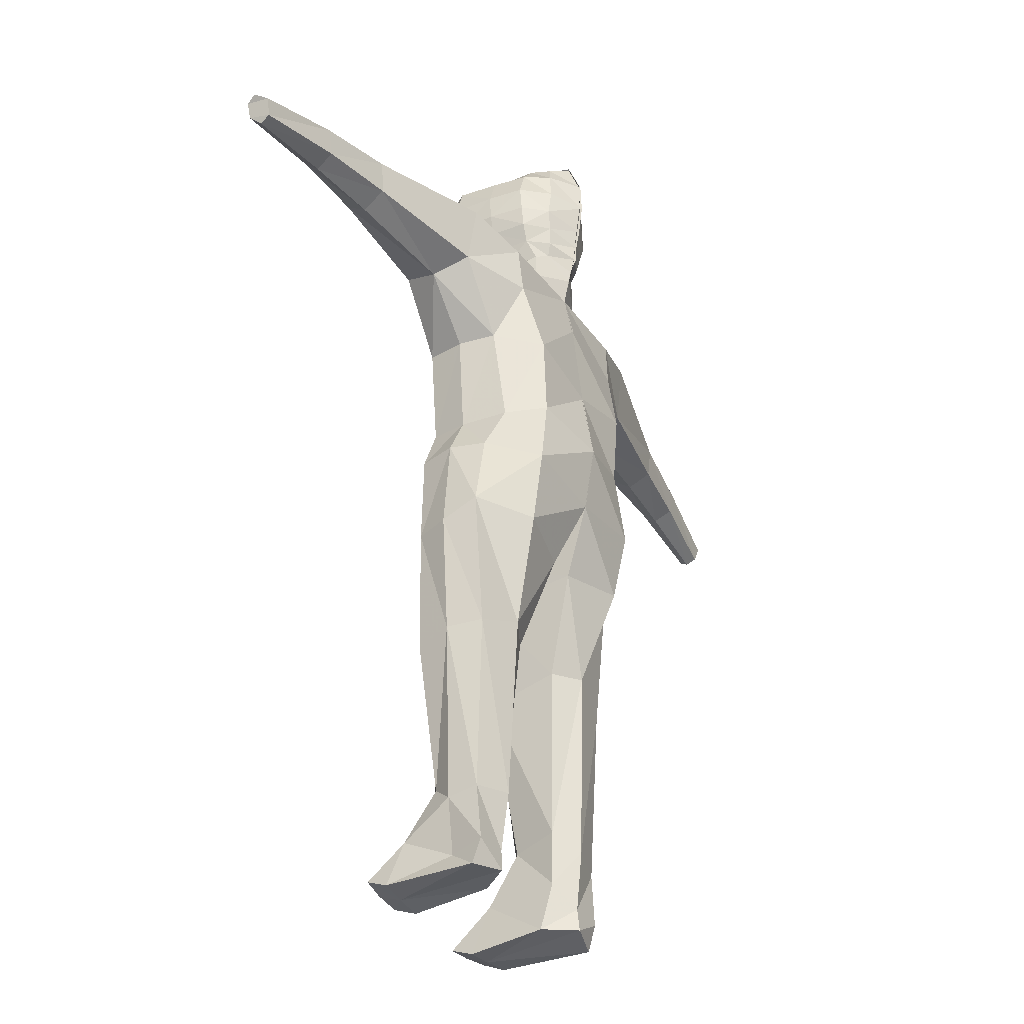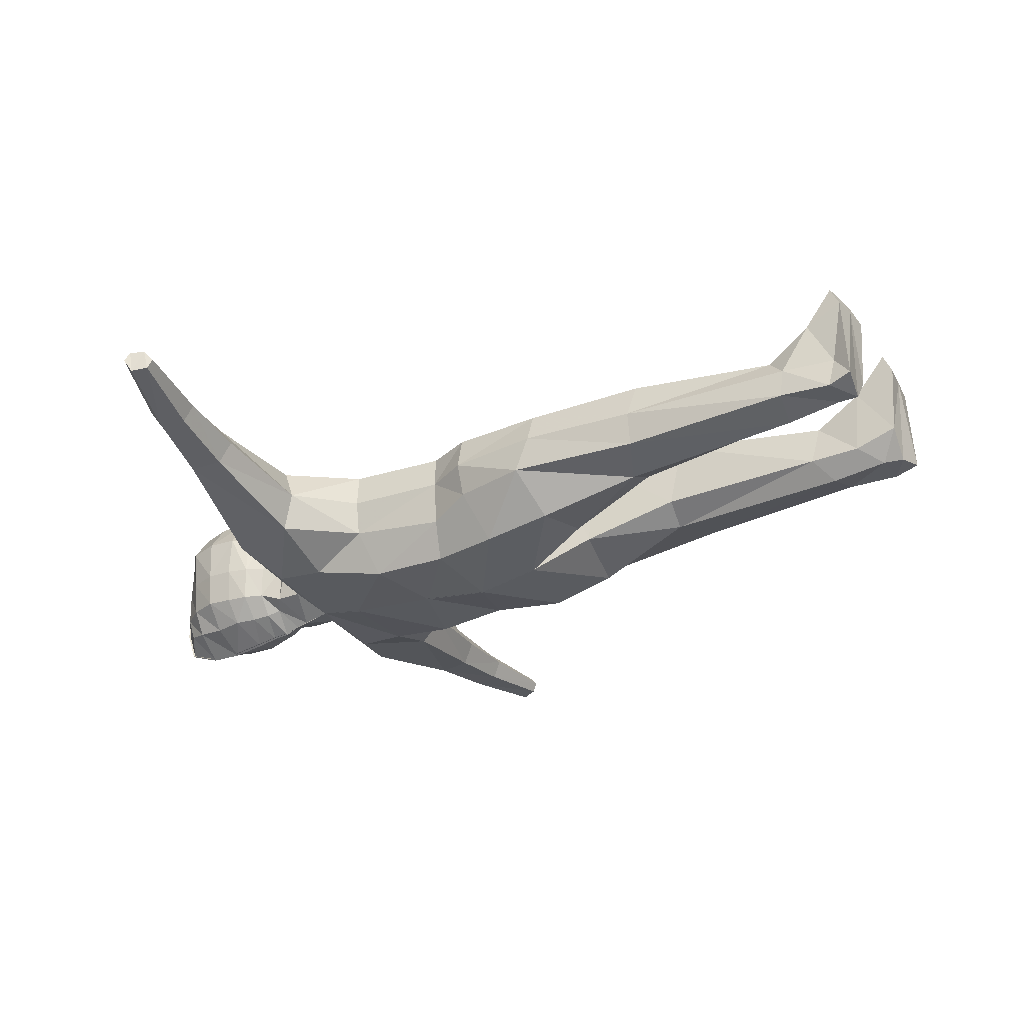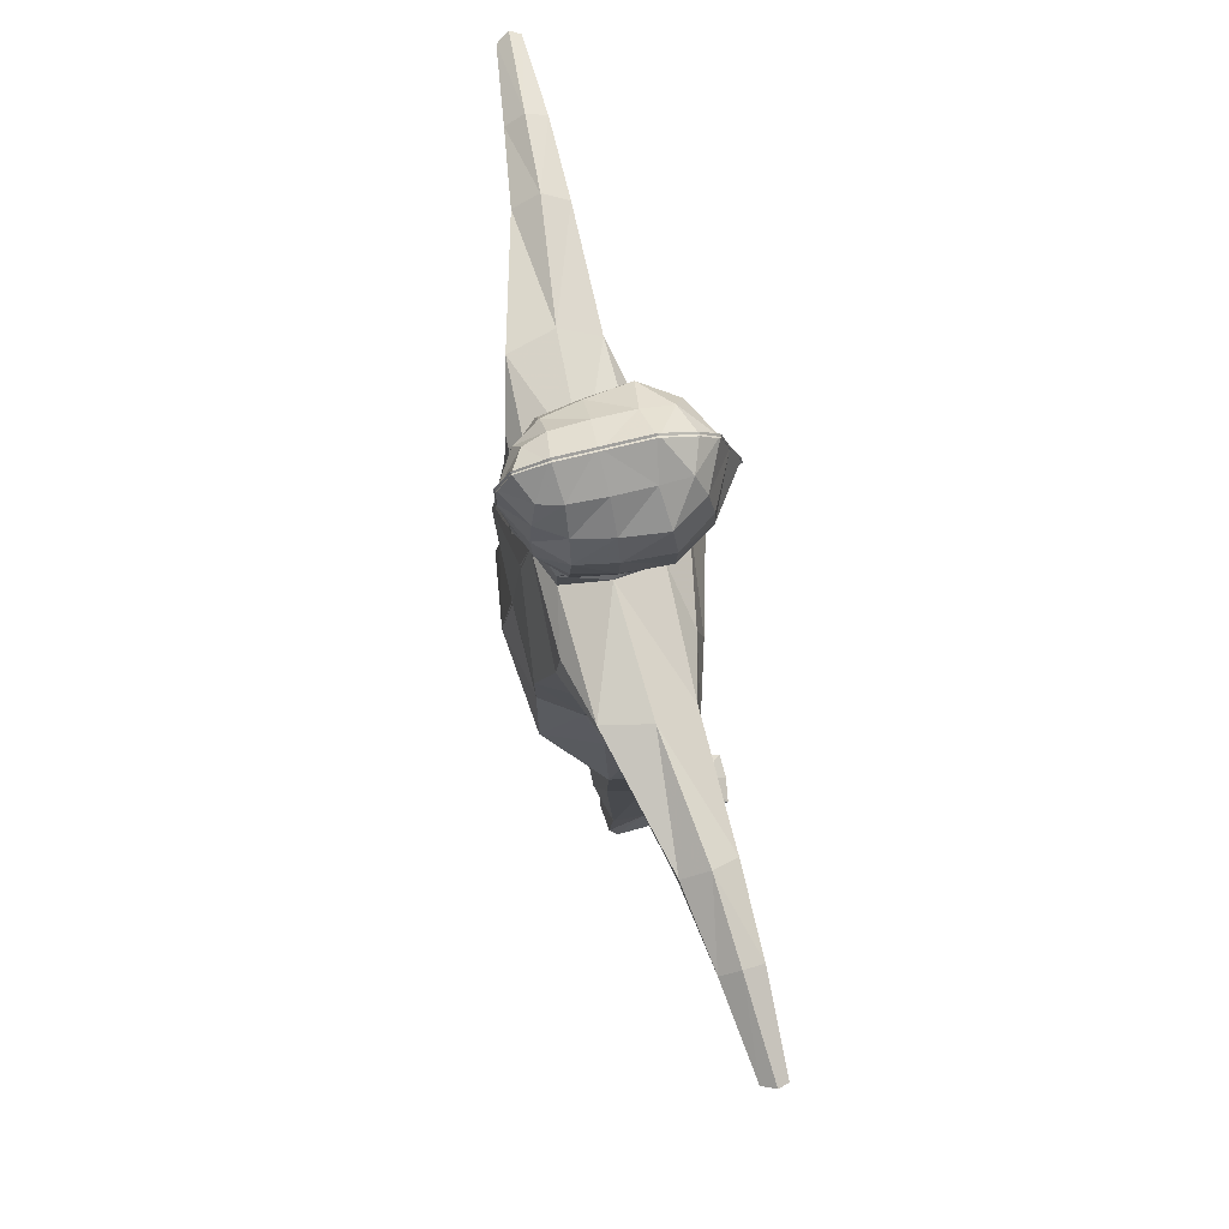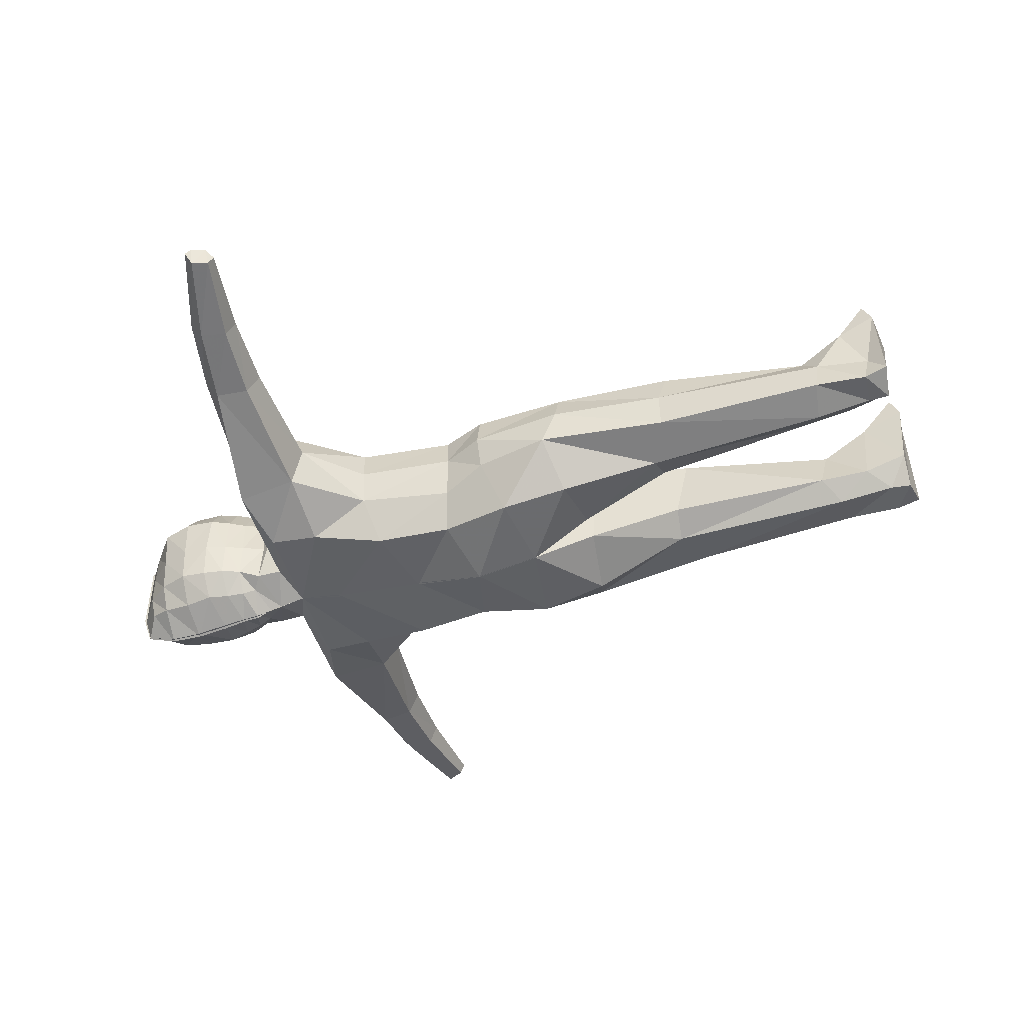
<metadata>
{"format":"obj","ext":"obj","renderer":"f3d","projection":"perspective","resolution":1024,"background":"white","views":[{"elev":-36.7,"azim":121.7,"up":"+Y"},{"elev":-31.9,"azim":-61.0,"up":"+Z"},{"elev":75.0,"azim":-103.6,"up":"+Y"},{"elev":-47.9,"azim":-72.7,"up":"+Z"}]}
</metadata>
<code>
o Cube
v 0.2396 9.891 -0.5617
v 0.2619 8.495 -0.5374
v 0.2982 9.873 0.6915
v 0.3074 8.436 0.7303
v -0.0196 9.759 0.9836
v -0.0196 9.694 -0.8349
v 0.4113 9.657 0.7779
v 0.334 9.673 -0.619
v 0.003798 8.367 -0.6881
v -0.0196 9.946 0.8063
v 0.003798 8.237 0.8787
v -0.01503 10.04 -0.6984
v 0.4014 9.059 -0.634
v 0.4677 9.027 0.835
v -0.02637 8.976 -0.8
v -0.0196 9.027 1.182
v 0.3053 9.924 -0.3412
v 0.5061 9.674 -0.3586
v 0.4189 8.394 -0.4647
v 0.003798 8.232 -0.6606
v -0.0196 10.14 -0.3785
v 0.6119 9.069 -0.3893
v 0.3206 9.914 0.397
v 0.6357 9.668 0.4391
v 0.003798 8.239 0.4664
v -0.0196 10.14 0.4664
v 0.7111 9.013 0.4503
v 0.4227 8.414 0.455
v -0.0196 9.63 0.2317
v -0.0196 9.63 0.2317
v 0.4526 8.348 -0.01057
v 0.3224 9.92 0.01278
v 0.5835 9.66 0.008591
v -0.0196 10.14 -0.004828
v 0.693 9.047 -0.007218
v 0.3666 9.364 -0.6498
v 0.473 9.348 0.8272
v -0.0248 9.338 -0.847
v -0.0196 9.384 1.072
v 0.6257 9.356 -0.375
v 0.7205 9.345 0.4657
v 0.6944 9.343 0.002784
v 0.3003 8.641 -0.5897
v 0.3688 8.596 0.7461
v -0.01752 8.542 -0.7499
v -0.01752 8.472 0.9508
v 0.4843 8.639 -0.3753
v 0.5313 8.618 0.4338
v 0.542 8.603 -0.007625
v 0.3396 8.833 -0.6168
v 0.4398 8.8 0.782
v -0.0185 8.731 -0.7615
v -0.0185 8.788 1.037
v 0.5736 8.838 -0.3878
v 0.623 8.802 0.4425
v 0.6329 8.81 -0.007932
v 0.414 8.11 -0.4647
v -0.001522 7.947 -0.5973
v -0.001522 7.955 0.7634
v 0.4416 8.129 0.455
v 0.5193 8.256 -0.01057
v 1.649 8.124 -0.4224
v 0.9972 7.956 -0.5774
v 1.003 7.881 0.587
v 1.648 8.028 0.4282
v 1.761 8.177 0.04553
v -0.01777 7.451 -0.6969
v -0.01777 7.458 0.9286
v 1.684 7.464 -0.3381
v 0.9636 7.41 -0.6186
v 0.9677 7.419 0.6706
v 1.684 7.492 0.4596
v 1.771 7.321 0.0593
v -0.004581 4.858 -0.818
v -0.004581 4.627 0.7179
v 1.179 5.192 -0.2574
v 0.9013 4.977 -0.8104
v 0.7604 5.074 0.6679
v 1.195 5.205 0.5056
v 1.282 5.21 0.115
v -0.0048 6.392 0.9165
v 0.6786 6.61 0.6592
v 1.13 6.75 0.4822
v 1.198 6.724 0.071
v 1.111 6.735 -0.3218
v 0.8164 6.6 -0.794
v -0.01306 6.384 -0.8083
v 3.009 7.924 -0.06607
v 2.946 7.963 0.4522
v 3.024 8.089 0.2026
v 2.965 7.561 -0.0538
v 2.903 7.623 0.4478
v 2.933 7.434 0.1991
v 3.844 7.941 0.2526
v 3.829 7.801 0.05702
v 3.719 7.429 0.269
v 3.732 7.584 0.4352
v 3.821 7.846 0.456
v 3.749 7.525 0.06883
v 4.8 7.625 0.3183
v 4.735 7.555 0.1867
v 4.649 7.328 0.3207
v 4.671 7.381 0.2118
v 4.704 7.422 0.4323
v 4.766 7.574 0.4267
v 0.1433 4.143 -0.5007
v 0.1224 4.064 0.5514
v 1.347 4.36 -0.2574
v 0.8518 4.233 -0.6727
v 0.6265 4.045 0.6631
v 1.271 4.163 0.4756
v 1.38 4.183 0.1206
v 0.5106 0.7111 -0.04399
v 0.5424 0.656 0.7294
v 1.092 0.4406 -0.1988
v 0.727 0.4611 -0.2036
v 0.8198 0.6515 0.8582
v 1.057 0.657 0.717
v 1.017 0.3821 0.1736
v 0.6554 3.13 -0.3519
v 0.323 3.091 -0.1749
v 1.17 2.822 0.5195
v 1.244 2.91 0.141
v 1.164 2.919 -0.2365
v 0.333 2.93 0.5747
v 0.6681 2.773 0.6943
v 0.5087 0.2297 0.09812
v 1.108 0.1752 -0.1109
v 0.7428 0.2318 -0.2209
v 0.5207 0.1739 0.9244
v 1.089 0.2254 0.8959
v 0.8007 0.1994 0.9218
v 0.5295 0.2793 1.171
v 1.072 0.332 1.13
v 0.7999 0.3095 1.175
v 0.7101 1.089 -0.2752
v 1.007 1.166 0.3888
v 1.112 1.024 -0.1579
v 0.571 1.191 0.4113
v 0.4665 1.271 -0.07477
v 1.118 0.9766 0.1659
v 0.7841 1.15 0.538
v -0.0047 5.587 0.9184
v 1.076 5.657 0.09105
v 0.7414 5.758 -0.7798
v 0.5426 5.7 0.6632
v 1.007 5.693 0.4929
v 0.9855 5.685 -0.3964
v -0.0047 5.58 -0.9334
v -0.2396 9.891 -0.5617
v -0.2619 8.495 -0.5374
v -0.2982 9.873 0.6915
v -0.3074 8.436 0.7303
v 0.0196 9.759 0.9836
v 0.0196 9.694 -0.8349
v -0.4113 9.657 0.7779
v -0.334 9.673 -0.619
v -0.003798 8.367 -0.6881
v 0.0196 9.946 0.8063
v -0.003798 8.237 0.8787
v 0.01503 10.04 -0.6984
v -0.4014 9.059 -0.634
v -0.4677 9.027 0.835
v 0.02637 8.976 -0.8
v 0.0196 9.027 1.182
v -0.3053 9.924 -0.3412
v -0.5061 9.674 -0.3586
v -0.4189 8.394 -0.4647
v -0.003798 8.232 -0.6606
v 0.0196 10.14 -0.3785
v -0.6119 9.069 -0.3893
v -0.3206 9.914 0.397
v -0.6357 9.668 0.4391
v -0.003798 8.239 0.4664
v 0.0196 10.14 0.4664
v -0.7111 9.013 0.4503
v -0.4227 8.414 0.455
v 0.0196 9.63 0.2317
v 0.0196 9.63 0.2317
v -0.4526 8.348 -0.01057
v -0.3224 9.92 0.01278
v -0.5835 9.66 0.008591
v 0.0196 10.14 -0.004828
v -0.693 9.047 -0.007218
v -0.3666 9.364 -0.6498
v -0.473 9.348 0.8272
v 0.0248 9.338 -0.847
v 0.0196 9.384 1.072
v -0.6257 9.356 -0.375
v -0.7205 9.345 0.4657
v -0.6944 9.343 0.002784
v -0.3003 8.641 -0.5897
v -0.3688 8.596 0.7461
v 0.01752 8.542 -0.7499
v 0.01752 8.472 0.9508
v -0.4843 8.639 -0.3753
v -0.5313 8.618 0.4338
v -0.542 8.603 -0.007625
v -0.3396 8.833 -0.6168
v -0.4398 8.8 0.782
v 0.0185 8.731 -0.7615
v 0.0185 8.788 1.037
v -0.5736 8.838 -0.3878
v -0.623 8.802 0.4425
v -0.6329 8.81 -0.007932
v -0.414 8.11 -0.4647
v 0.001522 7.947 -0.5973
v 0.001522 7.955 0.7634
v -0.4416 8.129 0.455
v -0.5193 8.256 -0.01057
v -1.649 8.124 -0.4224
v -0.9972 7.956 -0.5774
v -1.003 7.881 0.587
v -1.648 8.028 0.4282
v -1.761 8.177 0.04553
v 0.01777 7.451 -0.6969
v 0.01777 7.458 0.9286
v -1.684 7.464 -0.3381
v -0.9636 7.41 -0.6186
v -0.9677 7.419 0.6706
v -1.684 7.492 0.4596
v -1.771 7.321 0.0593
v 0.004581 4.858 -0.818
v 0.004581 4.627 0.7179
v -1.179 5.192 -0.2574
v -0.9013 4.977 -0.8104
v -0.7604 5.074 0.6679
v -1.195 5.205 0.5056
v -1.282 5.21 0.115
v 0.0048 6.392 0.9165
v -0.6786 6.61 0.6592
v -1.13 6.75 0.4822
v -1.198 6.724 0.071
v -1.111 6.735 -0.3218
v -0.8164 6.6 -0.794
v 0.01306 6.384 -0.8083
v -3.009 7.924 -0.06607
v -2.946 7.963 0.4522
v -3.024 8.089 0.2026
v -2.965 7.561 -0.0538
v -2.903 7.623 0.4478
v -2.933 7.434 0.1991
v -3.844 7.941 0.2526
v -3.829 7.801 0.05702
v -3.719 7.429 0.269
v -3.732 7.584 0.4352
v -3.821 7.846 0.456
v -3.749 7.525 0.06883
v -4.8 7.625 0.3183
v -4.735 7.555 0.1867
v -4.649 7.328 0.3207
v -4.671 7.381 0.2118
v -4.704 7.422 0.4323
v -4.766 7.574 0.4267
v -0.1433 4.143 -0.5007
v -0.1224 4.064 0.5514
v -1.347 4.36 -0.2574
v -0.8518 4.233 -0.6727
v -0.6265 4.045 0.6631
v -1.271 4.163 0.4756
v -1.38 4.183 0.1206
v -0.5106 0.7111 -0.04399
v -0.5424 0.656 0.7294
v -1.092 0.4406 -0.1988
v -0.727 0.4611 -0.2036
v -0.8198 0.6515 0.8582
v -1.057 0.657 0.717
v -1.017 0.3821 0.1736
v -0.6554 3.13 -0.3519
v -0.323 3.091 -0.1749
v -1.17 2.822 0.5195
v -1.244 2.91 0.141
v -1.164 2.919 -0.2365
v -0.333 2.93 0.5747
v -0.6681 2.773 0.6943
v -0.5087 0.2297 0.09812
v -1.108 0.1752 -0.1109
v -0.7428 0.2318 -0.2209
v -0.5207 0.1739 0.9244
v -1.089 0.2254 0.8959
v -0.8007 0.1994 0.9218
v -0.5295 0.2793 1.171
v -1.072 0.332 1.13
v -0.7999 0.3095 1.175
v -0.7101 1.089 -0.2752
v -1.007 1.166 0.3888
v -1.112 1.024 -0.1579
v -0.571 1.191 0.4113
v -0.4665 1.271 -0.07477
v -1.118 0.9766 0.1659
v -0.7841 1.15 0.538
v 0.0047 5.587 0.9184
v -1.076 5.657 0.09105
v -0.7414 5.758 -0.7798
v -0.5426 5.7 0.6632
v -1.007 5.693 0.4929
v -0.9855 5.685 -0.3964
v 0.0047 5.58 -0.9334
f 24 37 41
f 7 39 37
f 15 50 52
f 25 4 11
f 24 3 7
f 6 1 8
f 14 53 51
f 38 8 36
f 3 5 7
f 26 3 23
f 55 14 51
f 13 54 50
f 1 21 17
f 8 17 18
f 2 20 9
f 36 18 40
f 56 27 55
f 34 23 32
f 33 23 24
f 42 24 41
f 40 33 42
f 18 32 33
f 17 34 32
f 54 35 56
f 40 35 22
f 42 27 35
f 13 40 22
f 38 13 15
f 14 39 16
f 41 14 27
f 47 31 19
f 49 28 31
f 2 47 19
f 28 44 4
f 4 46 11
f 45 2 9
f 47 56 49
f 56 48 49
f 50 47 43
f 48 51 44
f 44 53 46
f 52 43 45
f 19 61 57
f 28 61 31
f 20 57 58
f 25 60 28
f 60 64 65
f 61 62 57
f 61 65 66
f 57 63 58
f 59 71 64
f 64 72 65
f 73 91 93
f 66 88 62
f 63 69 70
f 58 70 67
f 143 78 146
f 147 78 79
f 144 76 148
f 149 77 74
f 144 79 80
f 148 77 145
f 70 85 86
f 73 83 84
f 67 86 87
f 73 85 69
f 71 83 72
f 68 82 71
f 97 102 104
f 94 101 95
f 66 89 90
f 73 92 72
f 69 88 91
f 65 92 89
f 94 105 100
f 95 103 99
f 98 104 105
f 99 102 96
f 91 96 93
f 89 97 98
f 88 99 91
f 90 98 94
f 90 95 88
f 93 97 92
f 104 102 103
f 75 110 78
f 78 111 79
f 80 108 76
f 74 109 106
f 80 111 112
f 77 108 109
f 136 113 140
f 141 118 119
f 138 116 136
f 142 114 117
f 142 118 137
f 141 115 138
f 121 107 106
f 140 125 121
f 112 124 108
f 110 122 111
f 110 125 126
f 108 120 109
f 111 123 112
f 106 120 121
f 116 127 113
f 115 129 116
f 127 132 130
f 128 132 129
f 132 133 130
f 132 134 135
f 133 117 114
f 134 117 135
f 128 115 119
f 130 133 114
f 75 106 107
f 113 139 140
f 123 138 124
f 126 137 122
f 126 139 142
f 124 136 120
f 123 137 141
f 120 140 121
f 86 148 145
f 84 147 144
f 87 145 149
f 85 144 148
f 82 147 83
f 81 146 82
f 186 173 190
f 188 156 186
f 199 164 201
f 174 153 177
f 173 152 172
f 155 150 161
f 202 163 200
f 187 157 155
f 154 152 156
f 152 175 172
f 204 163 176
f 203 162 199
f 150 170 161
f 157 166 150
f 169 151 158
f 185 167 157
f 205 176 184
f 172 183 181
f 182 172 181
f 191 173 182
f 189 182 167
f 167 181 166
f 166 183 170
f 203 184 171
f 184 189 171
f 176 191 184
f 162 189 185
f 162 187 164
f 163 188 186
f 163 190 176
f 180 196 168
f 177 198 180
f 151 196 192
f 177 193 197
f 153 195 193
f 151 194 158
f 196 205 203
f 197 205 198
f 196 199 192
f 197 200 204
f 193 202 200
f 192 201 194
f 168 210 180
f 210 177 180
f 169 206 168
f 209 174 177
f 209 213 208
f 211 210 206
f 210 214 209
f 212 206 207
f 220 208 213
f 221 213 214
f 222 240 218
f 237 215 211
f 212 218 211
f 207 219 212
f 227 292 295
f 296 227 295
f 225 293 297
f 298 226 294
f 293 228 296
f 226 297 294
f 219 234 218
f 222 232 221
f 216 235 219
f 234 222 218
f 232 220 221
f 231 217 220
f 246 251 245
f 250 243 244
f 215 238 214
f 241 222 221
f 218 237 211
f 214 241 221
f 243 254 247
f 252 244 248
f 247 253 246
f 251 248 245
f 245 240 242
f 238 246 241
f 248 237 240
f 239 247 238
f 244 239 237
f 246 242 241
f 253 254 250
f 259 224 227
f 260 227 228
f 257 229 225
f 223 258 226
f 229 260 228
f 226 257 225
f 262 285 289
f 290 267 286
f 265 287 285
f 291 263 288
f 267 291 286
f 264 290 287
f 270 256 274
f 289 274 288
f 273 261 257
f 271 259 260
f 259 274 256
f 269 257 258
f 272 260 261
f 255 269 258
f 276 265 262
f 278 264 265
f 276 281 278
f 281 277 278
f 282 281 279
f 281 283 280
f 282 266 284
f 266 283 284
f 268 280 267
f 263 279 276
f 224 255 223
f 262 288 263
f 287 272 273
f 286 275 271
f 275 288 274
f 285 273 269
f 272 286 271
f 289 269 270
f 235 297 234
f 233 296 232
f 236 294 235
f 234 293 233
f 296 231 232
f 295 230 231
f 24 7 37
f 7 5 39
f 15 13 50
f 25 28 4
f 24 23 3
f 6 12 1
f 14 16 53
f 38 6 8
f 3 10 5
f 26 10 3
f 55 27 14
f 13 22 54
f 1 12 21
f 8 1 17
f 2 19 20
f 36 8 18
f 56 35 27
f 34 26 23
f 33 32 23
f 42 33 24
f 40 18 33
f 18 17 32
f 17 21 34
f 54 22 35
f 40 42 35
f 42 41 27
f 13 36 40
f 38 36 13
f 14 37 39
f 41 37 14
f 47 49 31
f 49 48 28
f 2 43 47
f 28 48 44
f 4 44 46
f 45 43 2
f 47 54 56
f 56 55 48
f 50 54 47
f 48 55 51
f 44 51 53
f 52 50 43
f 19 31 61
f 28 60 61
f 20 19 57
f 25 59 60
f 60 59 64
f 61 66 62
f 61 60 65
f 57 62 63
f 59 68 71
f 64 71 72
f 73 69 91
f 66 90 88
f 63 62 69
f 58 63 70
f 143 75 78
f 147 146 78
f 144 80 76
f 149 145 77
f 144 147 79
f 148 76 77
f 70 69 85
f 73 72 83
f 67 70 86
f 73 84 85
f 71 82 83
f 68 81 82
f 97 96 102
f 94 100 101
f 66 65 89
f 73 93 92
f 69 62 88
f 65 72 92
f 94 98 105
f 95 101 103
f 98 97 104
f 99 103 102
f 91 99 96
f 89 92 97
f 88 95 99
f 90 89 98
f 90 94 95
f 93 96 97
f 103 101 104
f 101 100 105
f 104 101 105
f 75 107 110
f 78 110 111
f 80 112 108
f 74 77 109
f 80 79 111
f 77 76 108
f 136 116 113
f 141 137 118
f 138 115 116
f 142 139 114
f 142 117 118
f 141 119 115
f 121 125 107
f 140 139 125
f 112 123 124
f 110 126 122
f 110 107 125
f 108 124 120
f 111 122 123
f 106 109 120
f 116 129 127
f 115 128 129
f 127 129 132
f 128 131 132
f 132 135 133
f 132 131 134
f 133 135 117
f 134 118 117
f 119 118 131
f 118 134 131
f 131 128 119
f 114 113 127
f 127 130 114
f 75 74 106
f 113 114 139
f 123 141 138
f 126 142 137
f 126 125 139
f 124 138 136
f 123 122 137
f 120 136 140
f 86 85 148
f 84 83 147
f 87 86 145
f 85 84 144
f 82 146 147
f 81 143 146
f 186 156 173
f 188 154 156
f 199 162 164
f 174 160 153
f 173 156 152
f 155 157 150
f 202 165 163
f 187 185 157
f 154 159 152
f 152 159 175
f 204 200 163
f 203 171 162
f 150 166 170
f 157 167 166
f 169 168 151
f 185 189 167
f 205 204 176
f 172 175 183
f 182 173 172
f 191 190 173
f 189 191 182
f 167 182 181
f 166 181 183
f 203 205 184
f 184 191 189
f 176 190 191
f 162 171 189
f 162 185 187
f 163 165 188
f 163 186 190
f 180 198 196
f 177 197 198
f 151 168 196
f 177 153 193
f 153 160 195
f 151 192 194
f 196 198 205
f 197 204 205
f 196 203 199
f 197 193 200
f 193 195 202
f 192 199 201
f 168 206 210
f 210 209 177
f 169 207 206
f 209 208 174
f 209 214 213
f 211 215 210
f 210 215 214
f 212 211 206
f 220 217 208
f 221 220 213
f 222 242 240
f 237 239 215
f 212 219 218
f 207 216 219
f 227 224 292
f 296 228 227
f 225 229 293
f 298 223 226
f 293 229 228
f 226 225 297
f 219 235 234
f 222 233 232
f 216 236 235
f 234 233 222
f 232 231 220
f 231 230 217
f 246 253 251
f 250 249 243
f 215 239 238
f 241 242 222
f 218 240 237
f 214 238 241
f 243 249 254
f 252 250 244
f 247 254 253
f 251 252 248
f 245 248 240
f 238 247 246
f 248 244 237
f 239 243 247
f 244 243 239
f 246 245 242
f 249 250 254
f 250 252 253
f 252 251 253
f 259 256 224
f 260 259 227
f 257 261 229
f 223 255 258
f 229 261 260
f 226 258 257
f 262 265 285
f 290 268 267
f 265 264 287
f 291 266 263
f 267 266 291
f 264 268 290
f 270 255 256
f 289 270 274
f 273 272 261
f 271 275 259
f 259 275 274
f 269 273 257
f 272 271 260
f 255 270 269
f 276 278 265
f 278 277 264
f 276 279 281
f 281 280 277
f 282 284 281
f 281 284 283
f 282 263 266
f 266 267 283
f 268 264 277
f 277 280 268
f 280 283 267
f 276 262 263
f 263 282 279
f 224 256 255
f 262 289 288
f 287 290 272
f 286 291 275
f 275 291 288
f 285 287 273
f 272 290 286
f 289 285 269
f 235 294 297
f 233 293 296
f 236 298 294
f 234 297 293
f 296 295 231
f 295 292 230
l 29 30
l 178 179

</code>
